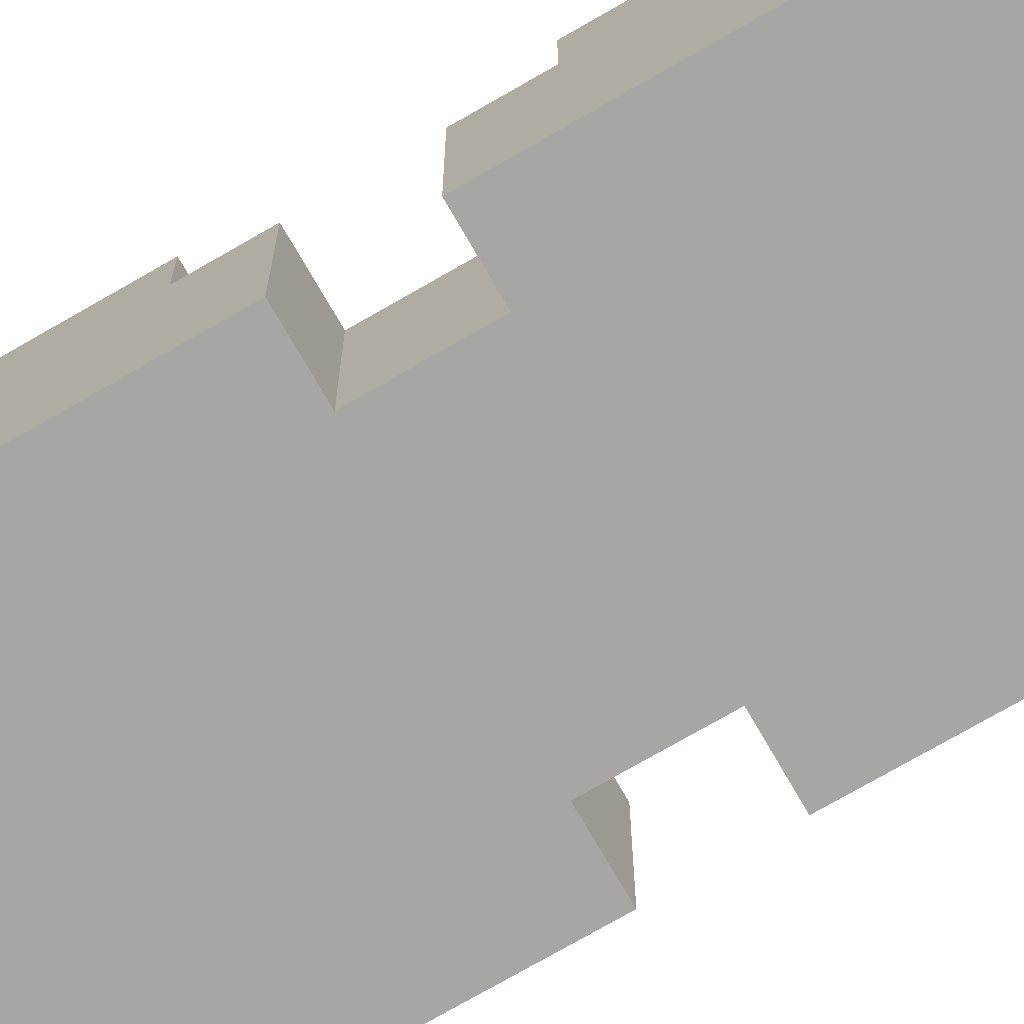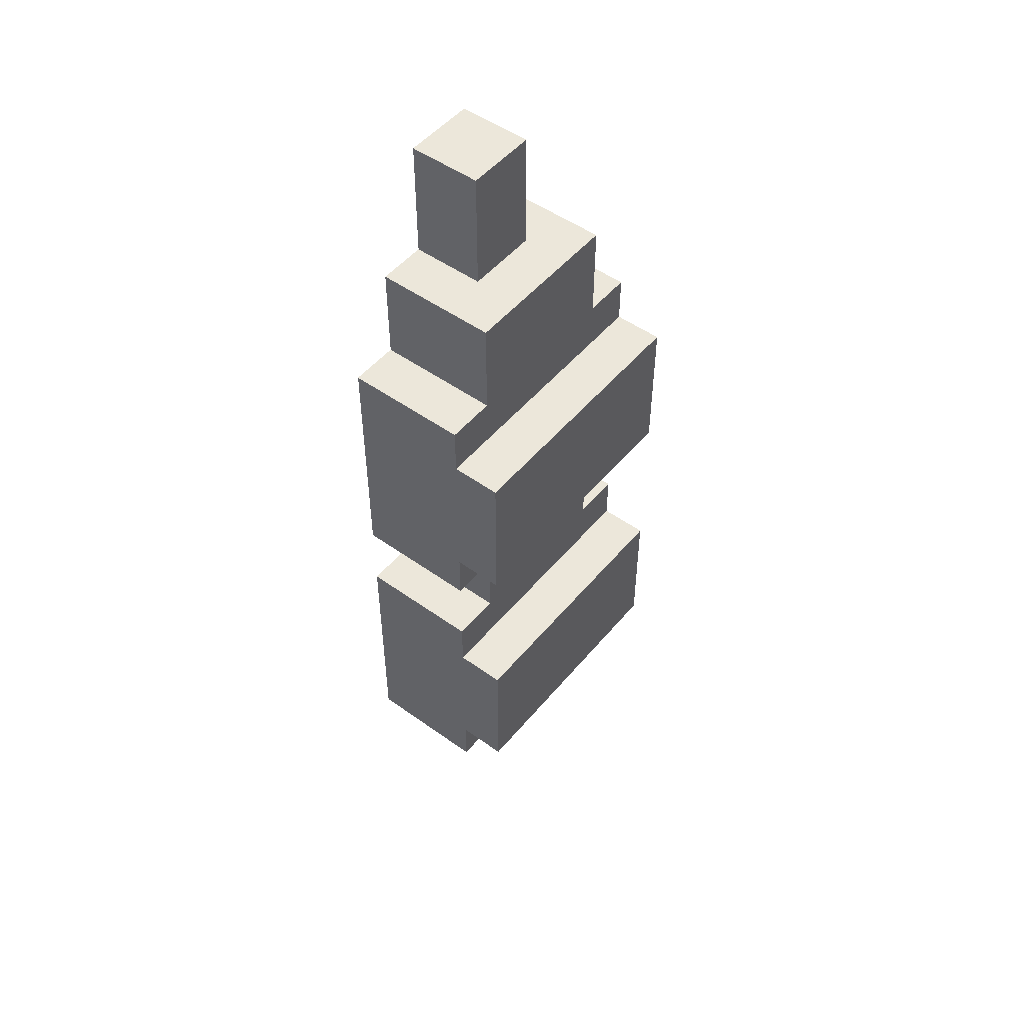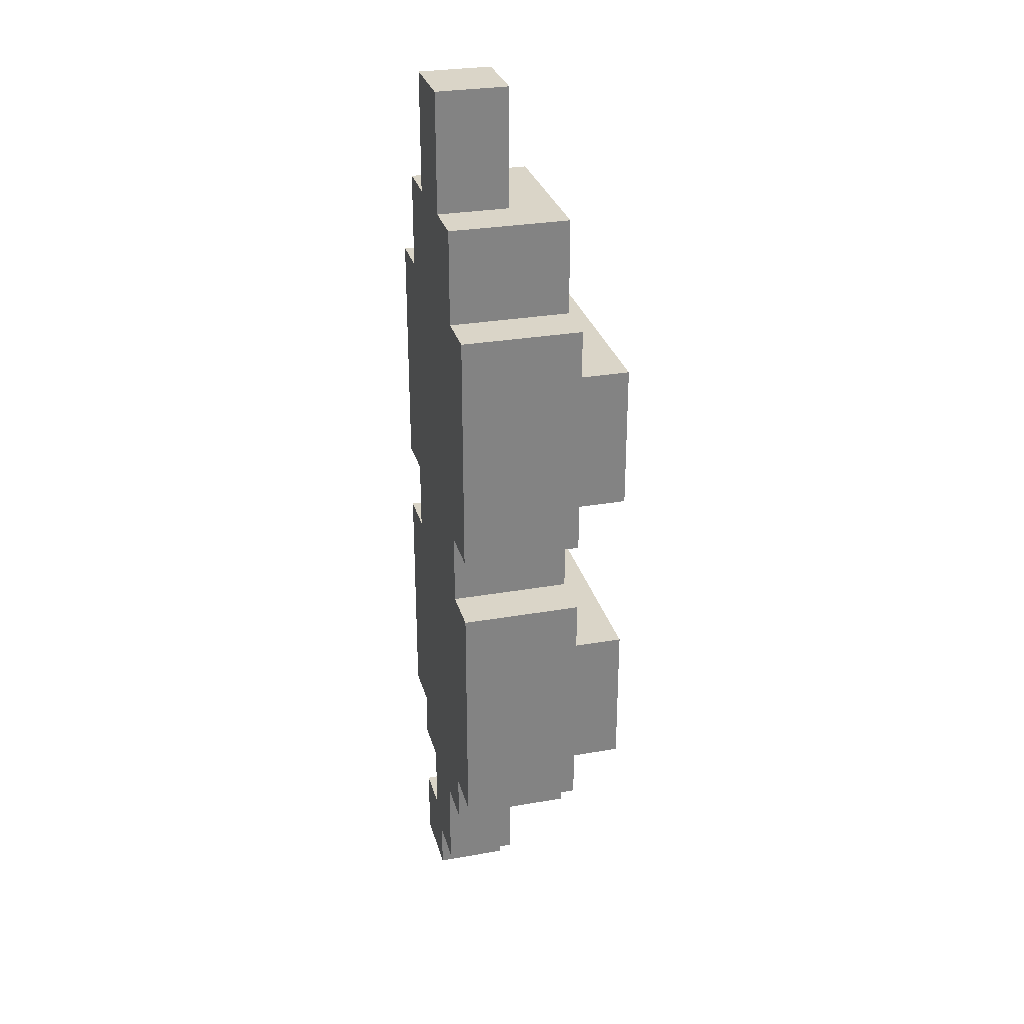
<metadata>
{"format":"obj","ext":"obj","renderer":"f3d","projection":"perspective","resolution":1024,"background":"white","views":[{"elev":-74.3,"azim":120.0,"up":"+Y"},{"elev":50.3,"azim":128.2,"up":"+Z"},{"elev":29.1,"azim":75.4,"up":"+Z"}]}
</metadata>
<code>
v -6 0 11
v -6 0 1
v -6 0 -2
v -6 0 -12
v -6 5 11
v -6 5 9
v -6 5 3
v -6 5 1
v -6 5 -2
v -6 5 -4
v -6 5 -10
v -6 5 -12
v -6 7 9
v -6 7 3
v -6 7 -4
v -6 7 -10
v -4 0 15
v -4 0 11
v -4 0 1
v -4 0 -2
v -4 0 -12
v -4 0 -14
v -4 0 -17
v -4 0 -20
v -4 3 15
v -4 3 13
v -4 3 -17
v -4 3 -20
v -4 5 15
v -4 5 13
v -4 5 11
v -4 5 1
v -4 5 -2
v -4 5 -12
v -4 5 -14
v -2 0 20
v -2 0 19
v -2 0 18
v -2 0 15
v -2 0 -14
v -2 0 -17
v -2 1 20
v -2 1 19
v -2 1 18
v -2 1 -18
v -2 1 -19
v -2 2 20
v -2 2 18
v -2 2 -18
v -2 2 -19
v -2 3 20
v -2 3 15
v -2 3 -14
v -2 3 -17
v 0 1 19
v 0 1 18
v 0 1 14
v 0 1 -13
v 0 1 -14
v 0 1 -17
v 0 2 19
v 0 2 18
v 0 2 14
v 0 2 -13
v 0 2 -14
v 0 2 -17
v 2 1 14
v 2 1 10
v 2 1 2
v 2 1 -3
v 2 1 -11
v 2 1 -13
v 2 3 14
v 2 3 13
v 2 4 14
v 2 4 13
v 2 4 10
v 2 4 2
v 2 4 1
v 2 4 -3
v 2 4 -11
v 2 4 -13
v 4 1 10
v 4 1 2
v 4 1 -3
v 4 1 -11
v 4 4 10
v 4 4 8
v 4 4 4
v 4 4 2
v 4 4 -3
v 4 4 -5
v 4 4 -9
v 4 4 -11
v 4 5 8
v 4 5 4
v 4 5 -5
v 4 5 -9
v 4 6 8
v 4 6 4
v 4 6 -5
v 4 6 -9
v -5 1 10
v -5 1 2
v -5 1 -3
v -5 1 -11
v -5 4 10
v -5 4 8
v -5 4 4
v -5 4 2
v -5 4 -3
v -5 4 -5
v -5 4 -9
v -5 4 -11
v -5 5 8
v -5 5 4
v -5 5 -5
v -5 5 -9
v -5 6 8
v -5 6 4
v -5 6 -5
v -5 6 -9
v -3 1 14
v -3 1 10
v -3 1 2
v -3 1 -3
v -3 1 -11
v -3 1 -13
v -3 1 -18
v -3 1 -19
v -3 2 -18
v -3 2 -19
v -3 3 14
v -3 3 13
v -3 4 14
v -3 4 13
v -3 4 10
v -3 4 2
v -3 4 1
v -3 4 -3
v -3 4 -11
v -3 4 -13
v -1 0 -18
v -1 0 -20
v -1 1 19
v -1 1 18
v -1 1 14
v -1 1 -13
v -1 1 -14
v -1 1 -17
v -1 2 19
v -1 2 18
v -1 2 14
v -1 2 -13
v -1 2 -14
v -1 2 -17
v -1 3 -18
v -1 3 -20
v 1 0 20
v 1 0 19
v 1 0 15
v 1 0 -14
v 1 0 -18
v 1 1 20
v 1 1 19
v 1 1 18
v 1 2 20
v 1 2 18
v 1 3 20
v 1 3 15
v 1 3 -14
v 1 3 -18
v 3 0 15
v 3 0 11
v 3 0 1
v 3 0 -2
v 3 0 -12
v 3 0 -14
v 3 3 15
v 3 3 13
v 3 5 15
v 3 5 13
v 3 5 11
v 3 5 1
v 3 5 -2
v 3 5 -12
v 3 5 -14
v 5 0 11
v 5 0 1
v 5 0 -2
v 5 0 -12
v 5 5 11
v 5 5 9
v 5 5 3
v 5 5 1
v 5 5 -2
v 5 5 -4
v 5 5 -10
v 5 5 -12
v 5 7 9
v 5 7 3
v 5 7 -4
v 5 7 -10
v -2 0 20
v -2 1 20
v -2 2 20
v -2 3 20
v 0 0 20
v 0 1 20
v 1 0 20
v 1 1 20
v 1 2 20
v 1 3 20
v -4 0 15
v -4 3 15
v -4 5 15
v -2 0 15
v -2 3 15
v -2 5 15
v 1 0 15
v 1 3 15
v 1 5 15
v 3 0 15
v 3 3 15
v 3 5 15
v -6 0 11
v -6 5 11
v -4 0 11
v -4 5 11
v 3 0 11
v 3 5 11
v 5 0 11
v 5 5 11
v -6 5 9
v -6 7 9
v 5 5 9
v 5 7 9
v -5 4 4
v -5 5 4
v -5 6 4
v 4 4 4
v 4 5 4
v 4 6 4
v -5 1 2
v -5 4 2
v -3 1 2
v -3 4 2
v 2 1 2
v 2 4 2
v 4 1 2
v 4 4 2
v -6 0 -2
v -6 5 -2
v -4 0 -2
v -4 5 -2
v 3 0 -2
v 3 5 -2
v 5 0 -2
v 5 5 -2
v -6 5 -4
v -6 7 -4
v -2 5 -4
v -1 5 -4
v 0 5 -4
v 5 5 -4
v 5 7 -4
v -5 4 -9
v -5 5 -9
v -5 6 -9
v 4 4 -9
v 4 5 -9
v 4 6 -9
v -5 1 -11
v -5 4 -11
v -3 1 -11
v -3 4 -11
v 2 1 -11
v 2 4 -11
v 4 1 -11
v 4 4 -11
v -3 1 -13
v -3 4 -13
v -1 1 -13
v -1 2 -13
v 0 1 -13
v 0 2 -13
v 2 1 -13
v 2 4 -13
v -4 0 -17
v -4 3 -17
v -2 0 -17
v -2 3 -17
v -1 1 -17
v -1 2 -17
v 0 1 -17
v 0 2 -17
v -3 1 -19
v -3 2 -19
v -2 1 -19
v -2 2 -19
v -1 1 19
v -1 2 19
v 0 1 19
v 0 2 19
v -3 1 14
v -3 3 14
v -3 4 14
v -2 3 14
v -2 4 14
v -1 1 14
v -1 2 14
v 0 1 14
v 0 2 14
v 1 3 14
v 1 4 14
v 2 1 14
v 2 3 14
v 2 4 14
v -5 1 10
v -5 4 10
v -3 1 10
v -3 4 10
v 2 1 10
v 2 4 10
v 4 1 10
v 4 4 10
v -5 4 8
v -5 5 8
v -5 6 8
v 4 4 8
v 4 5 8
v 4 6 8
v -6 5 3
v -6 7 3
v -2 5 3
v -1 5 3
v 0 5 3
v 2 5 3
v 5 5 3
v 5 7 3
v -6 0 1
v -6 5 1
v -4 0 1
v -4 5 1
v 3 0 1
v 3 5 1
v 5 0 1
v 5 5 1
v -5 1 -3
v -5 4 -3
v -3 1 -3
v -3 4 -3
v 2 1 -3
v 2 4 -3
v 4 1 -3
v 4 4 -3
v -5 4 -5
v -5 5 -5
v -5 6 -5
v 4 4 -5
v 4 5 -5
v 4 6 -5
v -6 5 -10
v -6 7 -10
v 5 5 -10
v 5 7 -10
v -6 0 -12
v -6 5 -12
v -4 0 -12
v -4 5 -12
v 3 0 -12
v 3 5 -12
v 5 0 -12
v 5 5 -12
v -4 0 -14
v -4 5 -14
v -2 0 -14
v -2 3 -14
v 1 0 -14
v 1 3 -14
v 3 0 -14
v 3 5 -14
v -3 1 -18
v -3 2 -18
v -2 1 -18
v -2 2 -18
v -1 0 -18
v -1 3 -18
v 1 0 -18
v 1 3 -18
v -4 0 -20
v -4 3 -20
v -1 0 -20
v -1 3 -20
v -2 0 20
v 0 0 20
v 1 0 20
v -2 0 19
v -1 0 19
v 0 0 19
v 1 0 19
v -2 0 18
v -1 0 18
v -4 0 15
v -2 0 15
v 1 0 15
v 3 0 15
v -6 0 11
v -4 0 11
v 3 0 11
v 5 0 11
v -6 0 1
v -4 0 1
v 3 0 1
v 5 0 1
v -6 0 -2
v -4 0 -2
v 3 0 -2
v 5 0 -2
v -6 0 -12
v -4 0 -12
v 3 0 -12
v 5 0 -12
v -4 0 -14
v -2 0 -14
v 1 0 -14
v 3 0 -14
v -4 0 -17
v -2 0 -17
v -1 0 -18
v 1 0 -18
v -4 0 -20
v -1 0 -20
v -1 2 19
v 0 2 19
v -1 2 18
v 0 2 18
v -1 2 14
v 0 2 14
v -1 2 -13
v 0 2 -13
v -1 2 -14
v 0 2 -14
v -1 2 -17
v 0 2 -17
v -3 2 -18
v -2 2 -18
v -3 2 -19
v -2 2 -19
v -3 4 14
v -2 4 14
v 1 4 14
v 2 4 14
v -3 4 13
v -2 4 13
v 1 4 13
v 2 4 13
v -5 4 10
v -3 4 10
v 2 4 10
v 4 4 10
v -5 4 8
v 4 4 8
v -5 4 4
v 4 4 4
v -2 4 3
v -1 4 3
v 0 4 3
v 2 4 3
v -5 4 2
v -3 4 2
v -2 4 2
v -1 4 2
v 0 4 2
v 1 4 2
v 2 4 2
v 4 4 2
v -3 4 1
v -2 4 1
v -1 4 1
v 0 4 1
v 1 4 1
v 2 4 1
v -2 4 -0
v -1 4 -0
v 0 4 -0
v 1 4 -0
v -2 4 -1
v -1 4 -1
v 0 4 -1
v 1 4 -1
v -2 4 -2
v -1 4 -2
v 0 4 -2
v 1 4 -2
v -5 4 -3
v -3 4 -3
v -2 4 -3
v -1 4 -3
v 0 4 -3
v 1 4 -3
v 2 4 -3
v 4 4 -3
v -2 4 -4
v -1 4 -4
v 0 4 -4
v -5 4 -5
v 4 4 -5
v -5 4 -9
v 4 4 -9
v -5 4 -11
v -3 4 -11
v 2 4 -11
v 4 4 -11
v -3 4 -13
v 2 4 -13
v -5 6 8
v 4 6 8
v -5 6 4
v 4 6 4
v -5 6 -5
v 4 6 -5
v -5 6 -9
v 4 6 -9
v -1 1 19
v 0 1 19
v -1 1 18
v 0 1 18
v -3 1 14
v -1 1 14
v 0 1 14
v 2 1 14
v -5 1 10
v -3 1 10
v 2 1 10
v 4 1 10
v -5 1 2
v -3 1 2
v 2 1 2
v 4 1 2
v -5 1 -3
v -3 1 -3
v 2 1 -3
v 4 1 -3
v -5 1 -11
v -3 1 -11
v 2 1 -11
v 4 1 -11
v -3 1 -13
v -1 1 -13
v 0 1 -13
v 2 1 -13
v -1 1 -14
v 0 1 -14
v -1 1 -17
v 0 1 -17
v -3 1 -18
v -2 1 -18
v -3 1 -19
v -2 1 -19
v -2 3 20
v 1 3 20
v -2 3 15
v 1 3 15
v -2 3 -14
v 1 3 -14
v -4 3 -17
v -2 3 -17
v -1 3 -18
v 1 3 -18
v -4 3 -20
v -1 3 -20
v -4 5 15
v -2 5 15
v 1 5 15
v 3 5 15
v -4 5 13
v -2 5 13
v 1 5 13
v 3 5 13
v -6 5 11
v -4 5 11
v 3 5 11
v 5 5 11
v -6 5 9
v 5 5 9
v -6 5 3
v -2 5 3
v -1 5 3
v 0 5 3
v 2 5 3
v 5 5 3
v -3 5 2
v -2 5 2
v -1 5 2
v 0 5 2
v 1 5 2
v 2 5 2
v -6 5 1
v -4 5 1
v -3 5 1
v -2 5 1
v -1 5 1
v 0 5 1
v 1 5 1
v 2 5 1
v 3 5 1
v 5 5 1
v -2 5 -0
v -1 5 -0
v 0 5 -0
v 1 5 -0
v -2 5 -1
v -1 5 -1
v 0 5 -1
v 1 5 -1
v -6 5 -2
v -4 5 -2
v -2 5 -2
v -1 5 -2
v 0 5 -2
v 1 5 -2
v 3 5 -2
v 5 5 -2
v -2 5 -3
v -1 5 -3
v 0 5 -3
v 1 5 -3
v -6 5 -4
v -2 5 -4
v -1 5 -4
v 0 5 -4
v 5 5 -4
v -6 5 -10
v 5 5 -10
v -6 5 -12
v -4 5 -12
v 3 5 -12
v 5 5 -12
v -4 5 -14
v 3 5 -14
v -6 7 9
v 5 7 9
v -6 7 3
v 5 7 3
v -6 7 -4
v 5 7 -4
v -6 7 -10
v 5 7 -10
f 5 2 1
f 6 2 5
f 7 2 6
f 8 2 7
f 9 4 3
f 10 4 9
f 11 4 10
f 12 4 11
f 13 7 6
f 14 7 13
f 15 11 10
f 16 11 15
f 25 18 17
f 26 18 25
f 27 24 23
f 28 24 27
f 29 26 25
f 30 18 26
f 30 26 29
f 31 18 30
f 32 20 19
f 33 20 32
f 34 22 21
f 35 22 34
f 42 37 36
f 43 38 37
f 43 37 42
f 44 39 38
f 44 38 43
f 47 43 42
f 47 44 43
f 48 39 44
f 48 44 47
f 49 46 45
f 50 46 49
f 51 48 47
f 52 39 48
f 52 48 51
f 53 41 40
f 54 41 53
f 61 56 55
f 62 57 56
f 62 56 61
f 63 57 62
f 64 59 58
f 65 60 59
f 65 59 64
f 66 60 65
f 73 68 67
f 74 68 73
f 75 74 73
f 76 68 74
f 76 74 75
f 77 68 76
f 78 70 69
f 79 70 78
f 80 70 79
f 81 72 71
f 82 72 81
f 87 84 83
f 88 84 87
f 89 84 88
f 90 84 89
f 91 86 85
f 92 86 91
f 93 86 92
f 94 86 93
f 95 89 88
f 96 89 95
f 97 93 92
f 98 93 97
f 99 96 95
f 100 96 99
f 101 98 97
f 102 98 101
f 103 104 107
f 107 104 108
f 108 104 109
f 109 104 110
f 105 106 111
f 111 106 112
f 112 106 113
f 113 106 114
f 108 109 115
f 115 109 116
f 112 113 117
f 117 113 118
f 115 116 119
f 119 116 120
f 117 118 121
f 121 118 122
f 129 130 131
f 131 130 132
f 123 124 133
f 133 124 134
f 133 134 135
f 134 124 136
f 135 134 136
f 136 124 137
f 125 126 138
f 138 126 139
f 139 126 140
f 127 128 141
f 141 128 142
f 145 146 151
f 146 147 152
f 151 146 152
f 152 147 153
f 148 149 154
f 149 150 155
f 154 149 155
f 155 150 156
f 143 144 157
f 157 144 158
f 159 160 164
f 160 161 165
f 164 160 165
f 165 161 166
f 164 165 167
f 165 166 167
f 166 161 168
f 167 166 168
f 167 168 169
f 168 161 170
f 169 168 170
f 162 163 171
f 171 163 172
f 173 174 179
f 179 174 180
f 179 180 181
f 180 174 182
f 181 180 182
f 182 174 183
f 175 176 184
f 184 176 185
f 177 178 186
f 186 178 187
f 188 189 192
f 192 189 193
f 193 189 194
f 194 189 195
f 190 191 196
f 196 191 197
f 197 191 198
f 198 191 199
f 193 194 200
f 200 194 201
f 197 198 202
f 202 198 203
f 208 205 204
f 209 206 205
f 209 205 208
f 210 209 208
f 211 206 209
f 211 209 210
f 212 207 206
f 212 206 211
f 213 207 212
f 217 215 214
f 218 216 215
f 218 215 217
f 219 216 218
f 221 219 218
f 222 219 221
f 223 221 220
f 224 222 221
f 224 221 223
f 225 222 224
f 228 227 226
f 229 227 228
f 232 231 230
f 233 231 232
f 236 235 234
f 237 235 236
f 241 239 238
f 242 240 239
f 242 239 241
f 243 240 242
f 246 245 244
f 247 245 246
f 250 249 248
f 251 249 250
f 254 253 252
f 255 253 254
f 258 257 256
f 259 257 258
f 262 261 260
f 263 261 262
f 264 261 263
f 265 261 264
f 266 261 265
f 270 268 267
f 271 269 268
f 271 268 270
f 272 269 271
f 275 274 273
f 276 274 275
f 279 278 277
f 280 278 279
f 283 282 281
f 284 282 283
f 286 282 284
f 287 286 285
f 288 282 286
f 288 286 287
f 291 290 289
f 292 290 291
f 295 294 293
f 296 294 295
f 299 298 297
f 300 298 299
f 301 302 303
f 303 302 304
f 305 306 308
f 306 307 308
f 308 307 309
f 305 308 310
f 308 309 310
f 310 309 311
f 311 309 313
f 313 309 314
f 312 313 314
f 314 309 315
f 312 314 316
f 314 315 317
f 316 314 317
f 317 315 318
f 319 320 321
f 321 320 322
f 323 324 325
f 325 324 326
f 327 328 330
f 328 329 331
f 330 328 331
f 331 329 332
f 333 334 335
f 335 334 336
f 336 334 337
f 337 334 338
f 338 334 339
f 339 334 340
f 341 342 343
f 343 342 344
f 345 346 347
f 347 346 348
f 349 350 351
f 351 350 352
f 353 354 355
f 355 354 356
f 357 358 360
f 358 359 361
f 360 358 361
f 361 359 362
f 363 364 365
f 365 364 366
f 367 368 369
f 369 368 370
f 371 372 373
f 373 372 374
f 375 376 377
f 377 376 378
f 378 376 380
f 379 380 381
f 380 376 382
f 381 380 382
f 383 384 385
f 385 384 386
f 387 388 389
f 389 388 390
f 391 392 393
f 393 392 394
f 398 396 395
f 399 396 398
f 400 397 396
f 400 396 399
f 401 397 400
f 402 399 398
f 403 400 399
f 403 399 402
f 403 401 400
f 405 403 402
f 406 401 403
f 406 403 405
f 409 406 405
f 409 407 406
f 409 405 404
f 410 407 409
f 412 409 408
f 412 411 410
f 412 410 409
f 413 411 412
f 414 411 413
f 415 411 414
f 417 414 413
f 418 414 417
f 420 417 416
f 420 419 418
f 420 418 417
f 421 419 420
f 422 419 421
f 423 419 422
f 424 422 421
f 425 422 424
f 426 422 425
f 427 422 426
f 429 426 425
f 430 426 429
f 430 429 428
f 431 426 430
f 432 430 428
f 433 430 432
f 436 435 434
f 437 435 436
f 438 437 436
f 439 437 438
f 442 441 440
f 443 441 442
f 444 443 442
f 445 443 444
f 448 447 446
f 449 447 448
f 454 451 450
f 455 452 451
f 455 451 454
f 456 453 452
f 456 452 455
f 457 453 456
f 459 455 454
f 459 456 455
f 459 457 456
f 460 457 459
f 462 460 459
f 462 461 460
f 462 459 458
f 463 461 462
f 466 465 464
f 467 465 466
f 468 465 467
f 469 465 468
f 470 466 464
f 471 466 470
f 472 467 466
f 472 466 471
f 473 468 467
f 473 467 472
f 474 469 468
f 474 468 473
f 475 469 474
f 476 465 469
f 476 469 475
f 477 465 476
f 478 472 471
f 478 473 472
f 479 473 478
f 480 474 473
f 480 473 479
f 481 475 474
f 481 474 480
f 482 476 475
f 482 475 481
f 483 476 482
f 484 480 479
f 484 479 478
f 485 481 480
f 485 480 484
f 486 482 481
f 486 481 485
f 487 483 482
f 487 482 486
f 488 484 478
f 488 485 484
f 489 486 485
f 489 485 488
f 490 487 486
f 490 486 489
f 491 483 487
f 491 487 490
f 492 488 478
f 492 489 488
f 493 490 489
f 493 489 492
f 494 491 490
f 494 490 493
f 495 483 491
f 495 491 494
f 497 492 478
f 497 493 492
f 498 493 497
f 499 494 493
f 499 493 498
f 500 495 494
f 500 494 499
f 501 483 495
f 501 495 500
f 502 483 501
f 504 498 497
f 504 499 498
f 504 497 496
f 505 500 499
f 505 499 504
f 506 502 501
f 506 500 505
f 506 503 502
f 506 501 500
f 507 505 504
f 507 504 496
f 507 506 505
f 508 503 506
f 508 506 507
f 511 510 509
f 512 510 511
f 513 510 512
f 514 510 513
f 515 513 512
f 516 513 515
f 519 518 517
f 520 518 519
f 523 522 521
f 524 522 523
f 525 526 527
f 527 526 528
f 527 528 530
f 530 528 531
f 530 531 534
f 531 532 534
f 529 530 534
f 534 532 535
f 533 534 537
f 535 536 537
f 534 535 537
f 537 536 538
f 538 536 539
f 539 536 540
f 538 539 542
f 542 539 543
f 541 542 545
f 543 544 545
f 542 543 545
f 545 544 546
f 546 544 547
f 547 544 548
f 546 547 549
f 549 547 550
f 550 547 551
f 551 547 552
f 550 551 553
f 553 551 554
f 553 554 555
f 555 554 556
f 557 558 559
f 559 558 560
f 561 562 563
f 563 562 564
f 565 566 568
f 568 566 569
f 567 568 569
f 569 566 570
f 567 569 571
f 571 569 572
f 573 574 577
f 574 575 578
f 577 574 578
f 575 576 579
f 578 575 579
f 579 576 580
f 577 578 582
f 578 579 582
f 579 580 582
f 582 580 583
f 582 583 585
f 583 584 585
f 581 582 585
f 585 584 586
f 587 588 593
f 588 589 594
f 593 588 594
f 589 590 595
f 594 589 595
f 590 591 596
f 595 590 596
f 596 591 597
f 591 592 598
f 597 591 598
f 587 593 599
f 599 593 600
f 593 594 601
f 600 593 601
f 594 595 601
f 601 595 602
f 595 596 603
f 602 595 603
f 596 597 604
f 603 596 604
f 597 598 605
f 604 597 605
f 598 592 606
f 605 598 606
f 606 592 607
f 607 592 608
f 602 603 609
f 601 602 609
f 600 601 609
f 603 604 610
f 609 603 610
f 604 605 611
f 610 604 611
f 606 607 612
f 611 605 612
f 605 606 612
f 609 610 613
f 600 609 613
f 610 611 614
f 613 610 614
f 611 612 615
f 614 611 615
f 612 607 616
f 615 612 616
f 600 613 618
f 613 614 619
f 618 613 619
f 614 615 620
f 619 614 620
f 615 616 621
f 620 615 621
f 616 607 622
f 621 616 622
f 622 607 623
f 618 619 625
f 617 618 625
f 619 620 625
f 620 621 626
f 625 620 626
f 621 622 627
f 626 621 627
f 623 624 628
f 627 622 628
f 622 623 628
f 617 625 629
f 625 626 630
f 629 625 630
f 626 627 631
f 630 626 631
f 627 628 632
f 631 627 632
f 628 624 633
f 632 628 633
f 634 635 636
f 636 635 637
f 637 635 638
f 638 635 639
f 637 638 640
f 640 638 641
f 642 643 644
f 644 643 645
f 646 647 648
f 648 647 649

</code>
